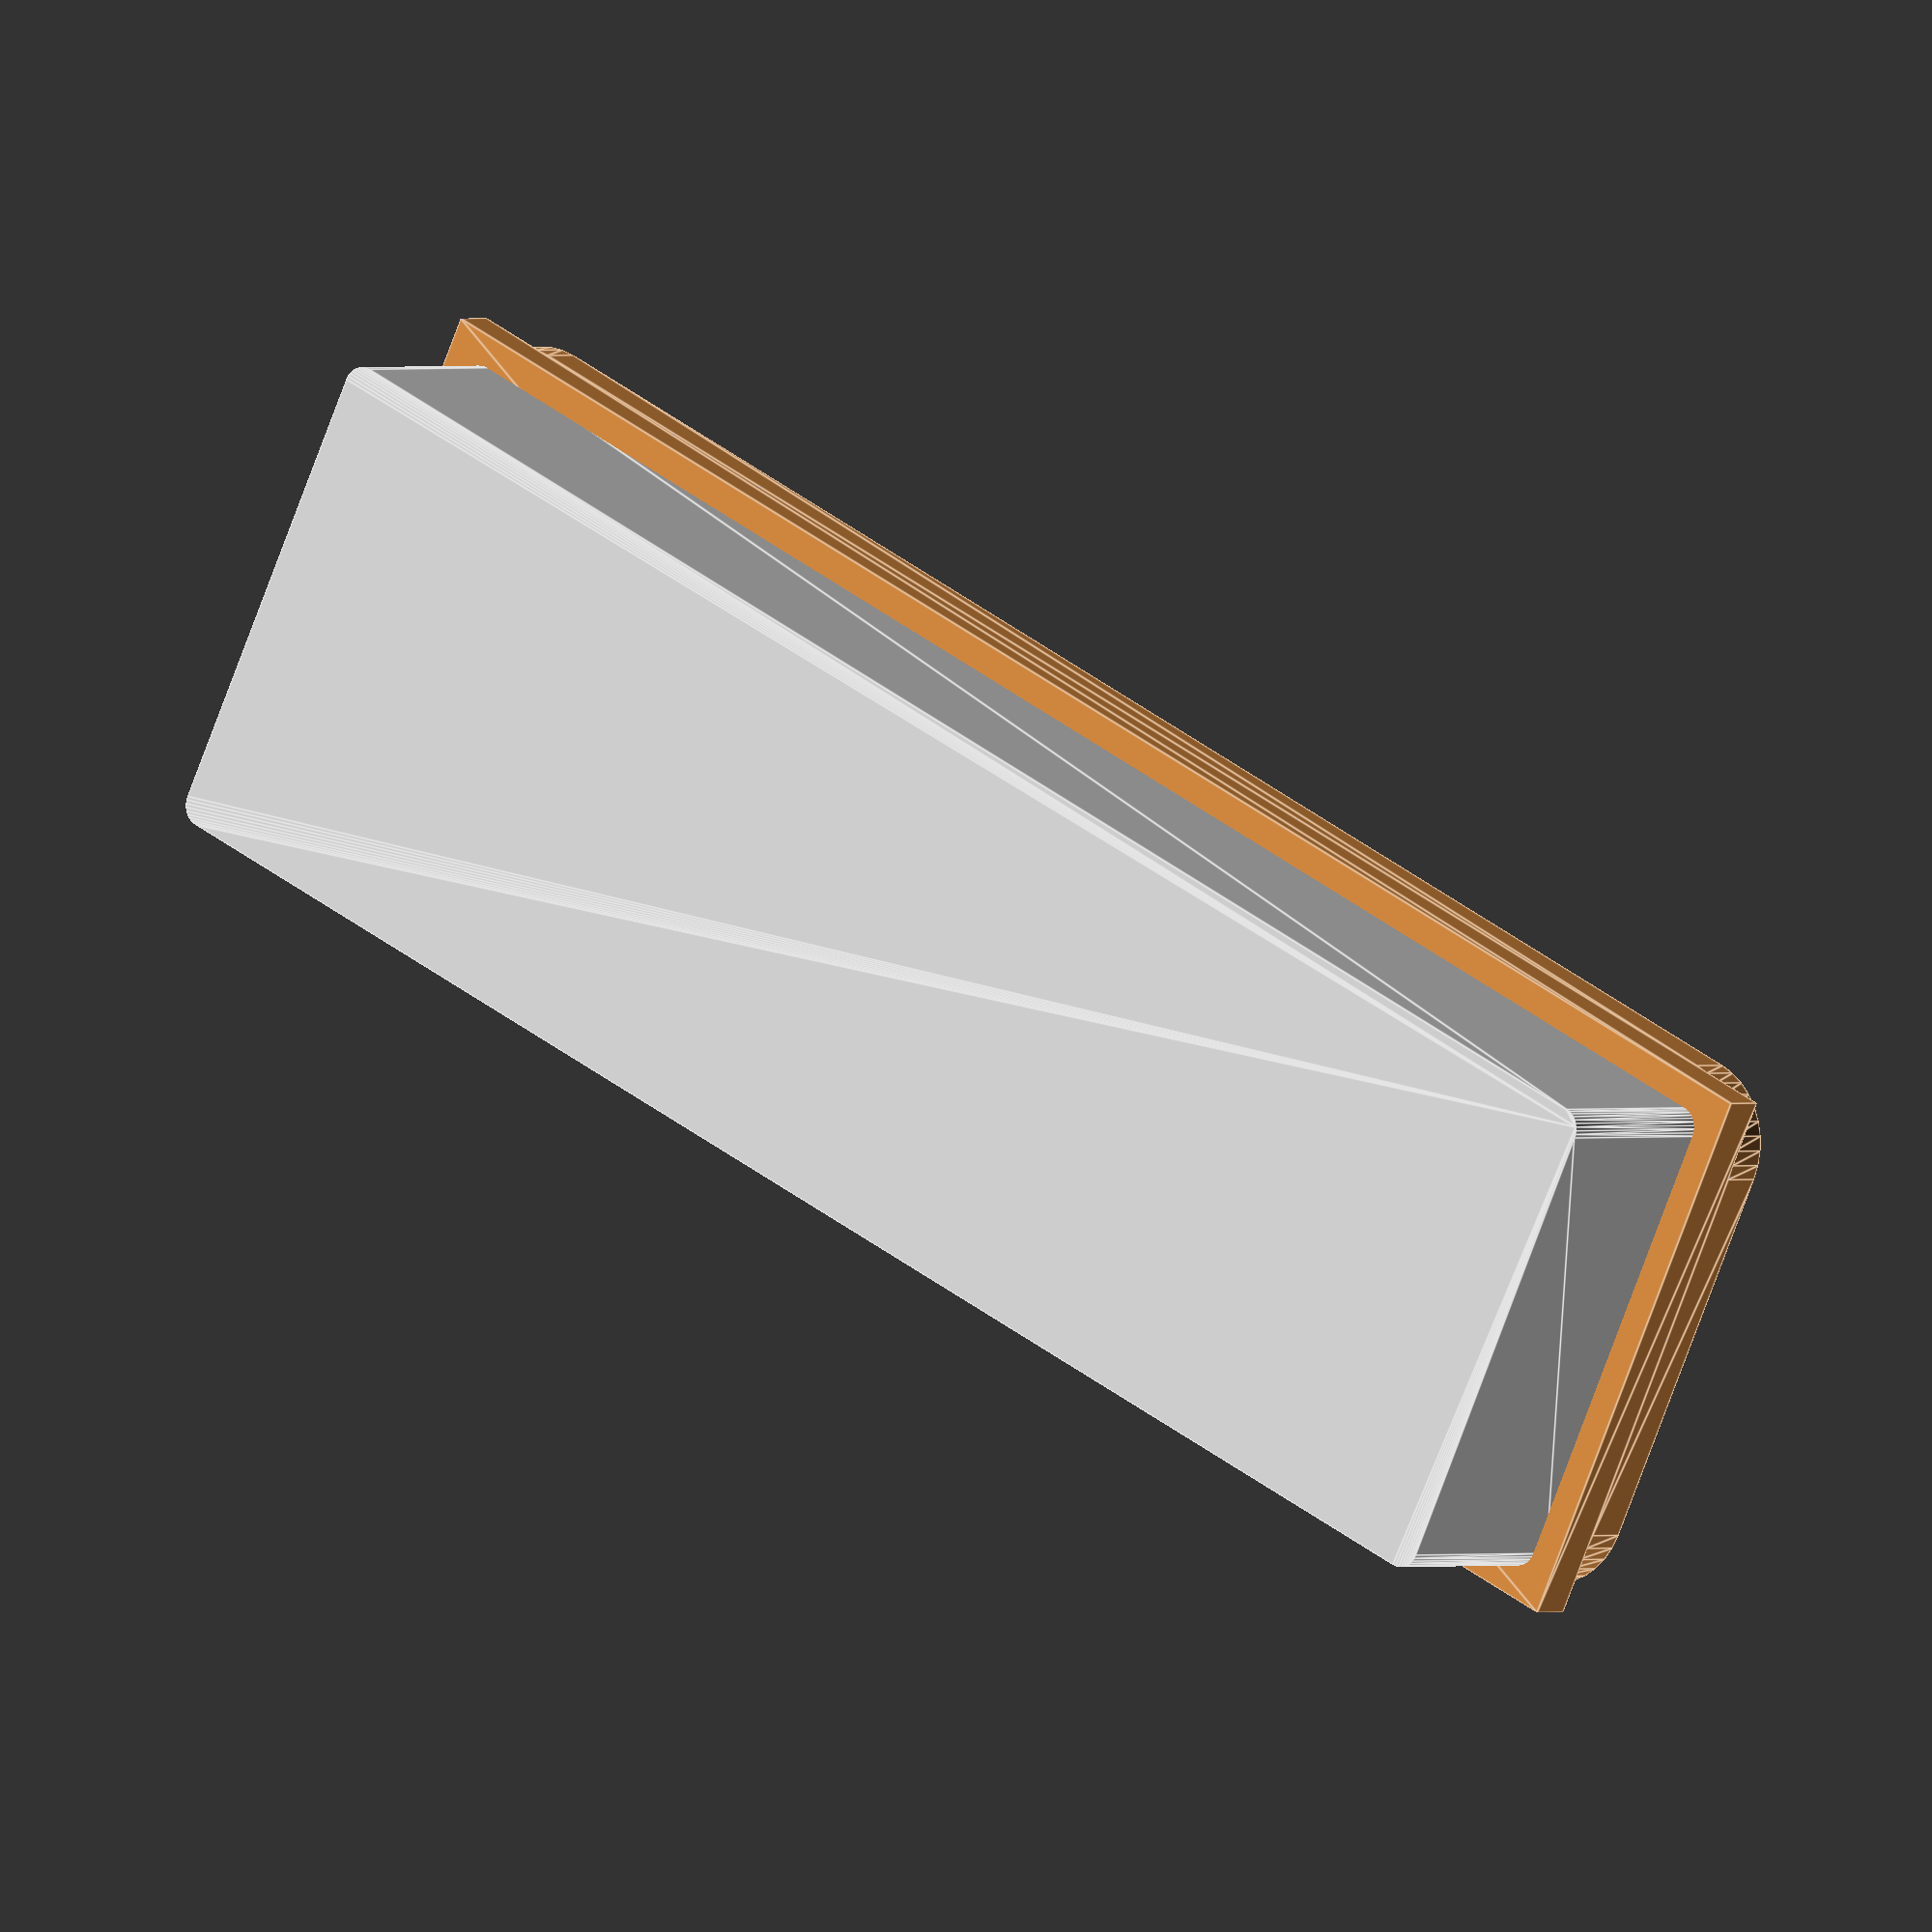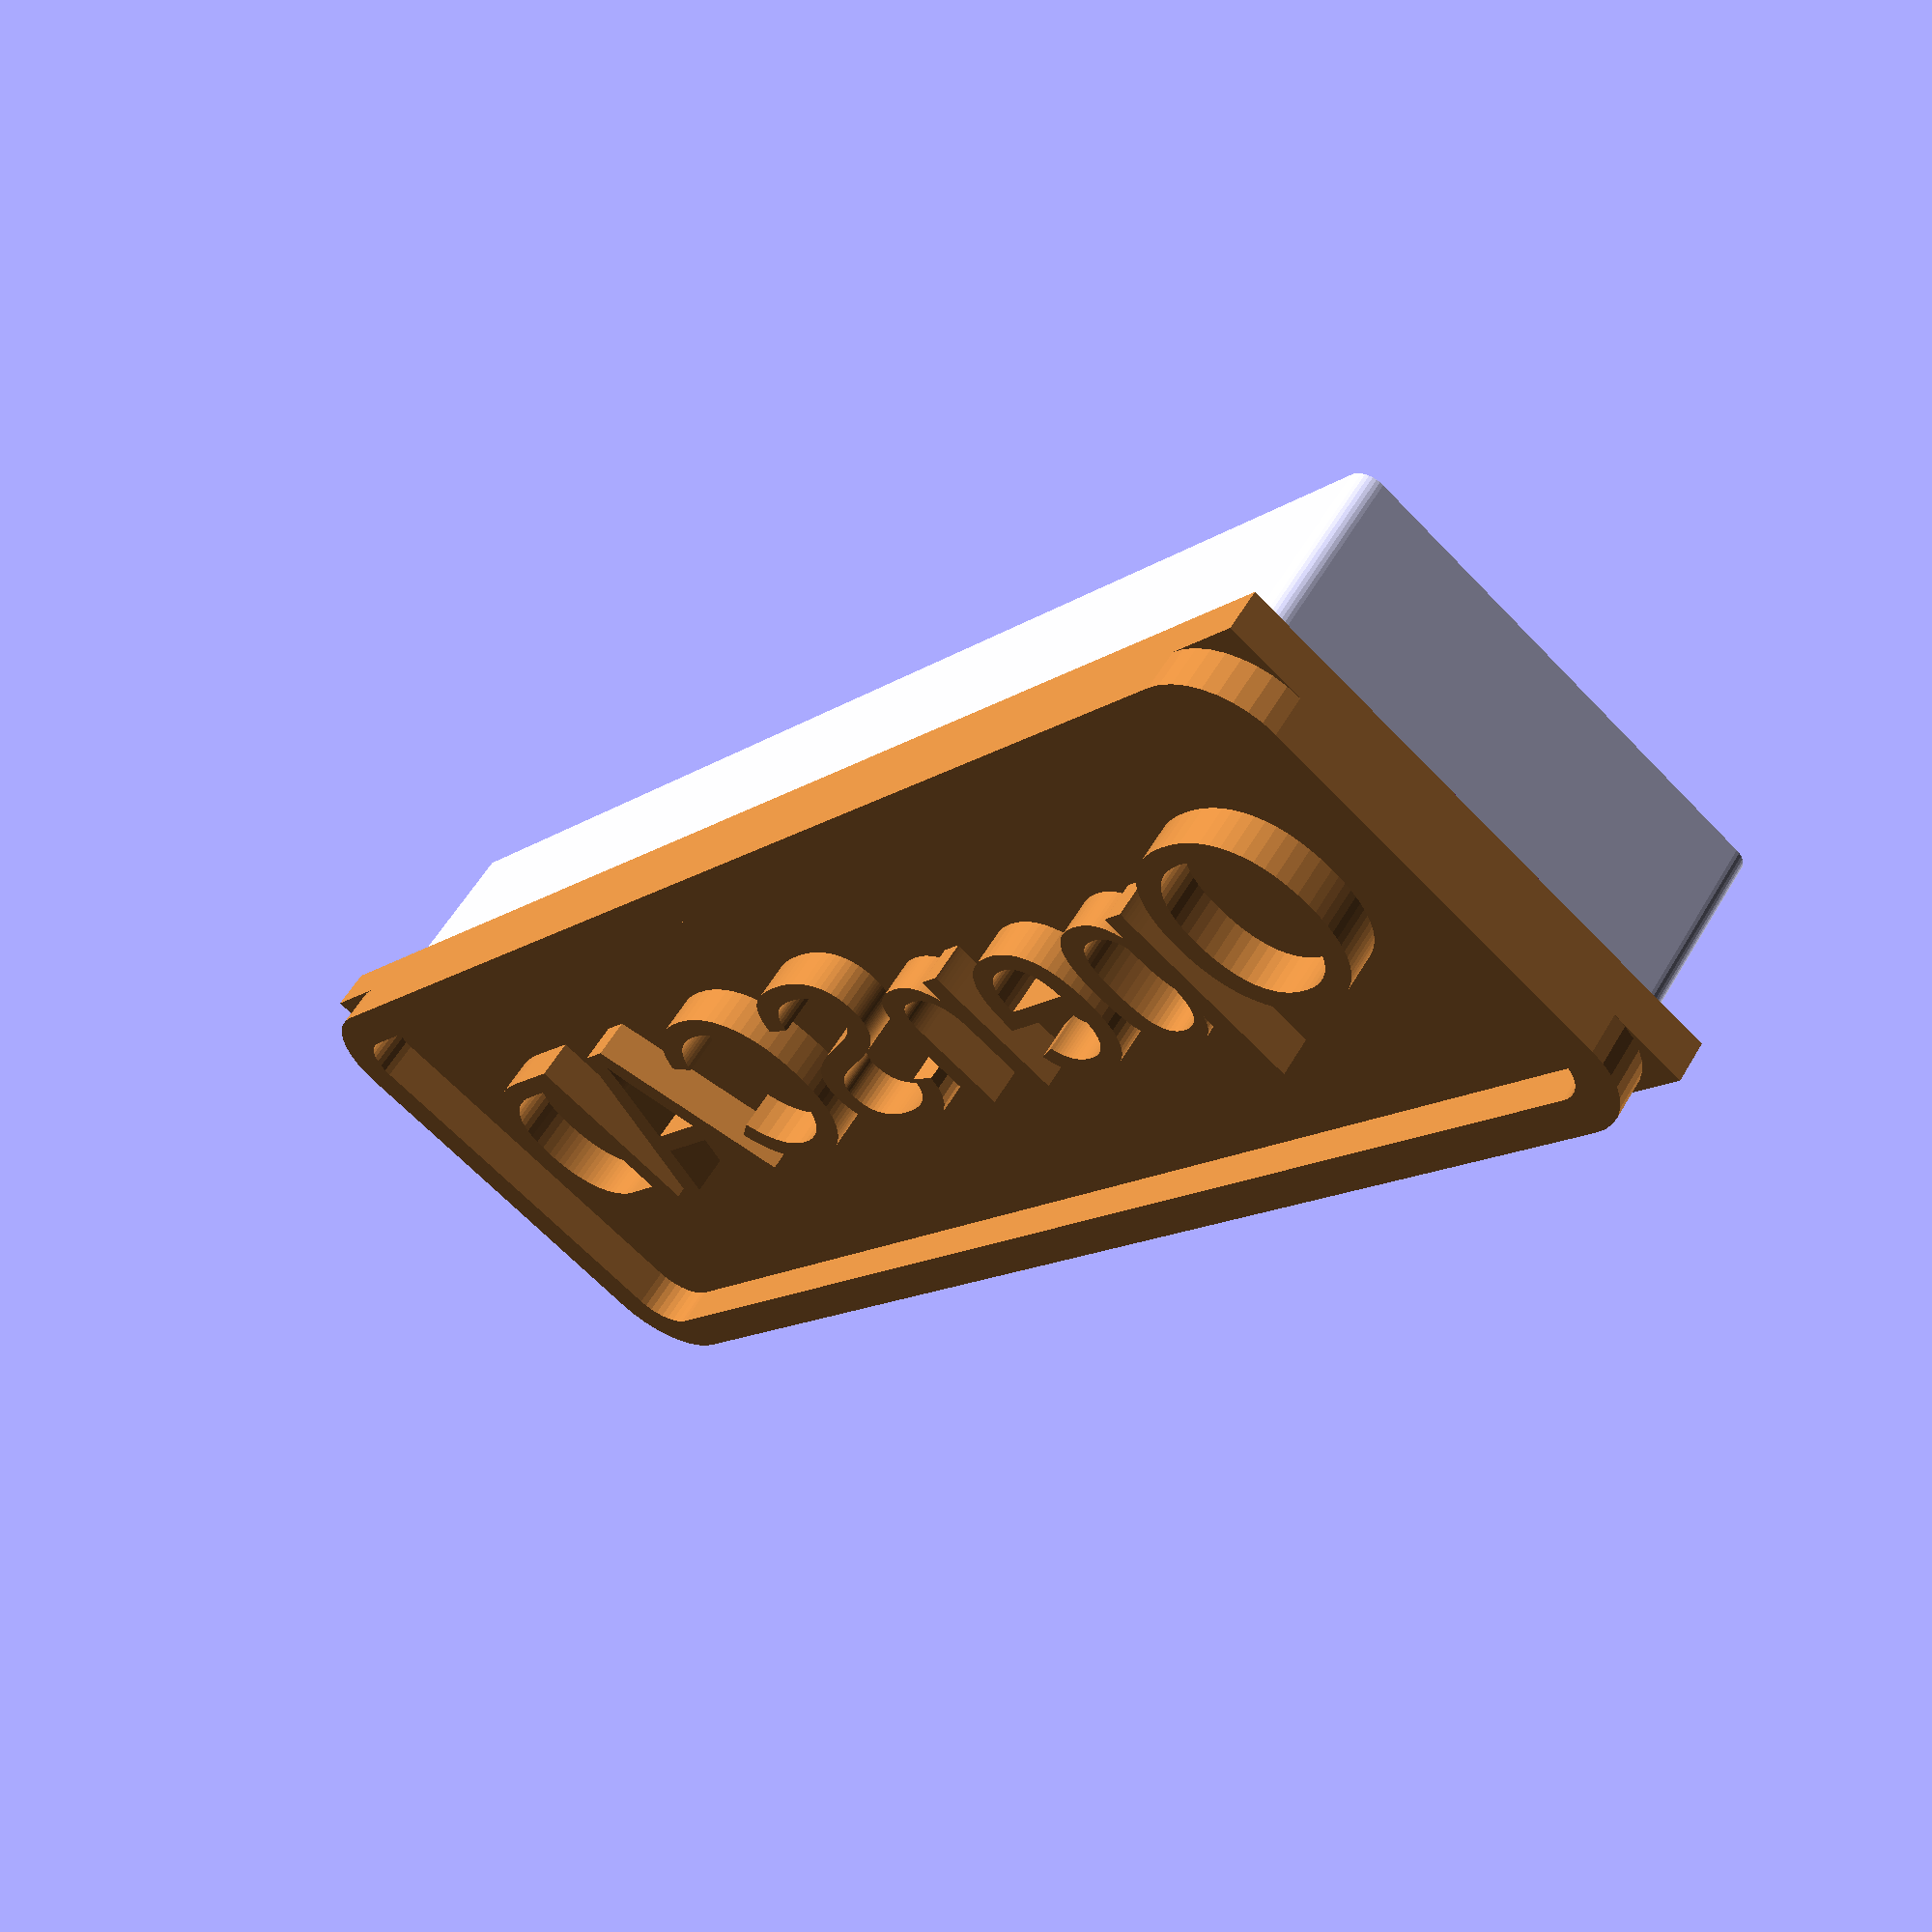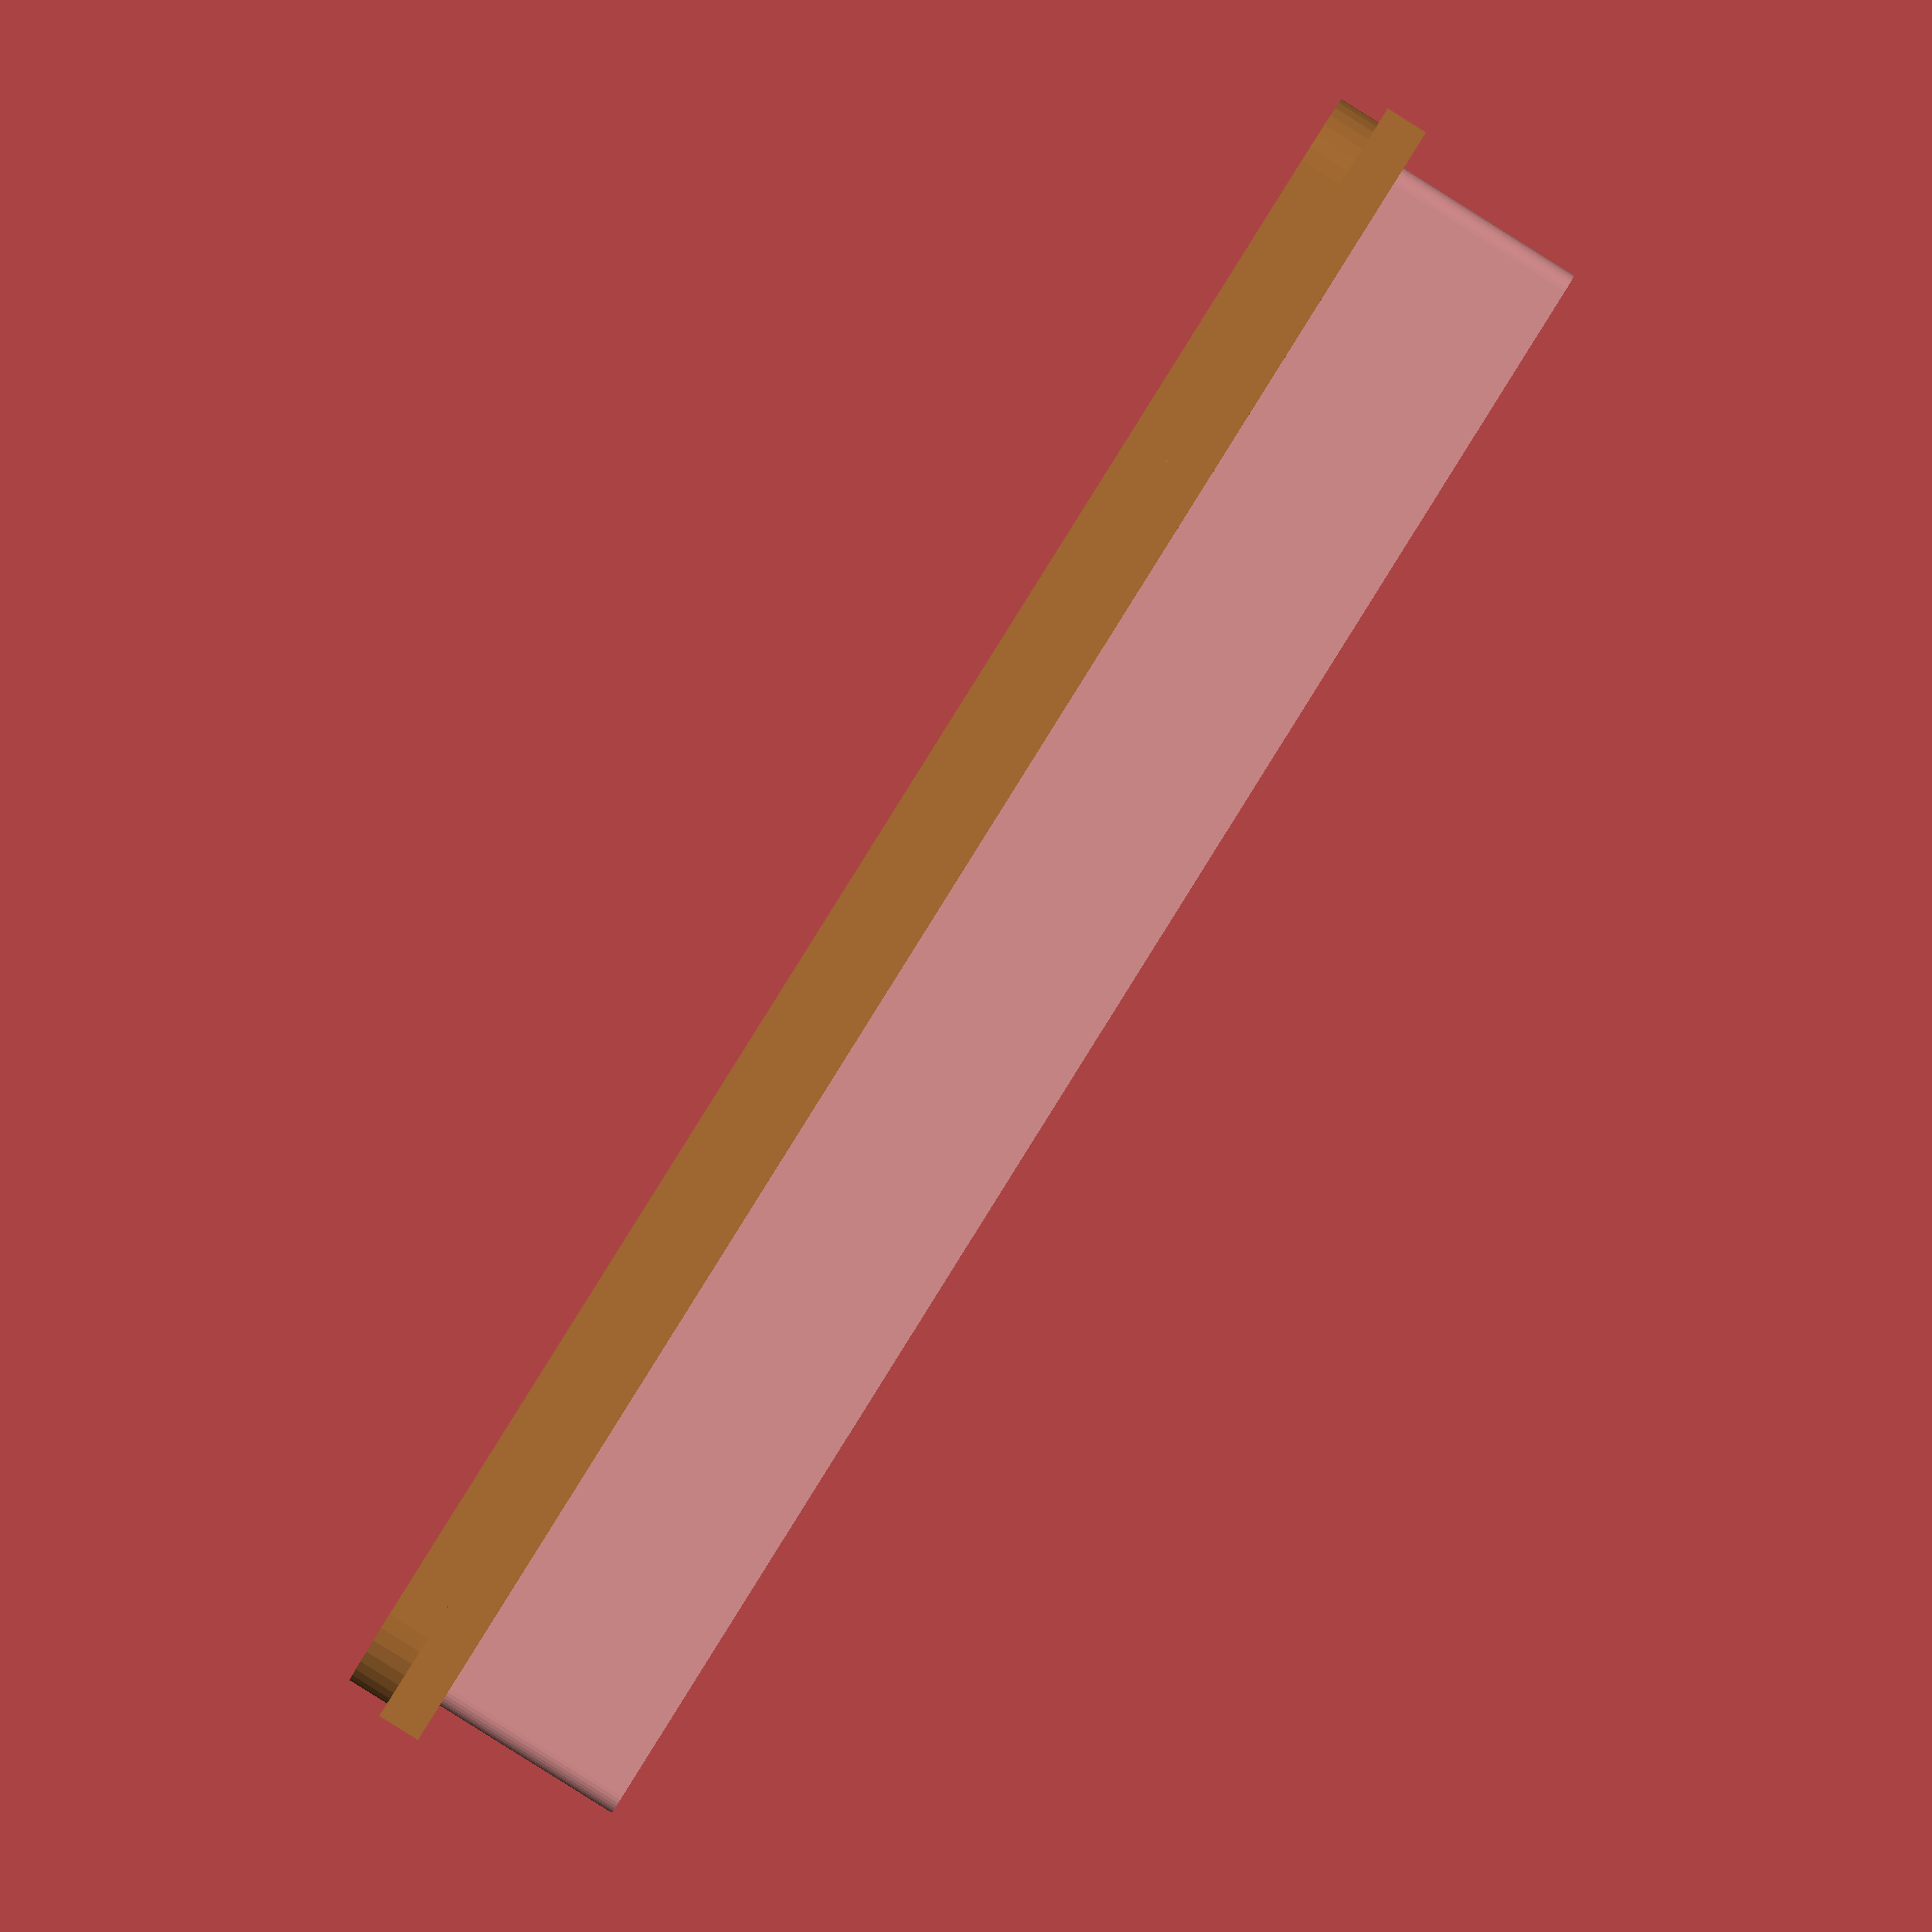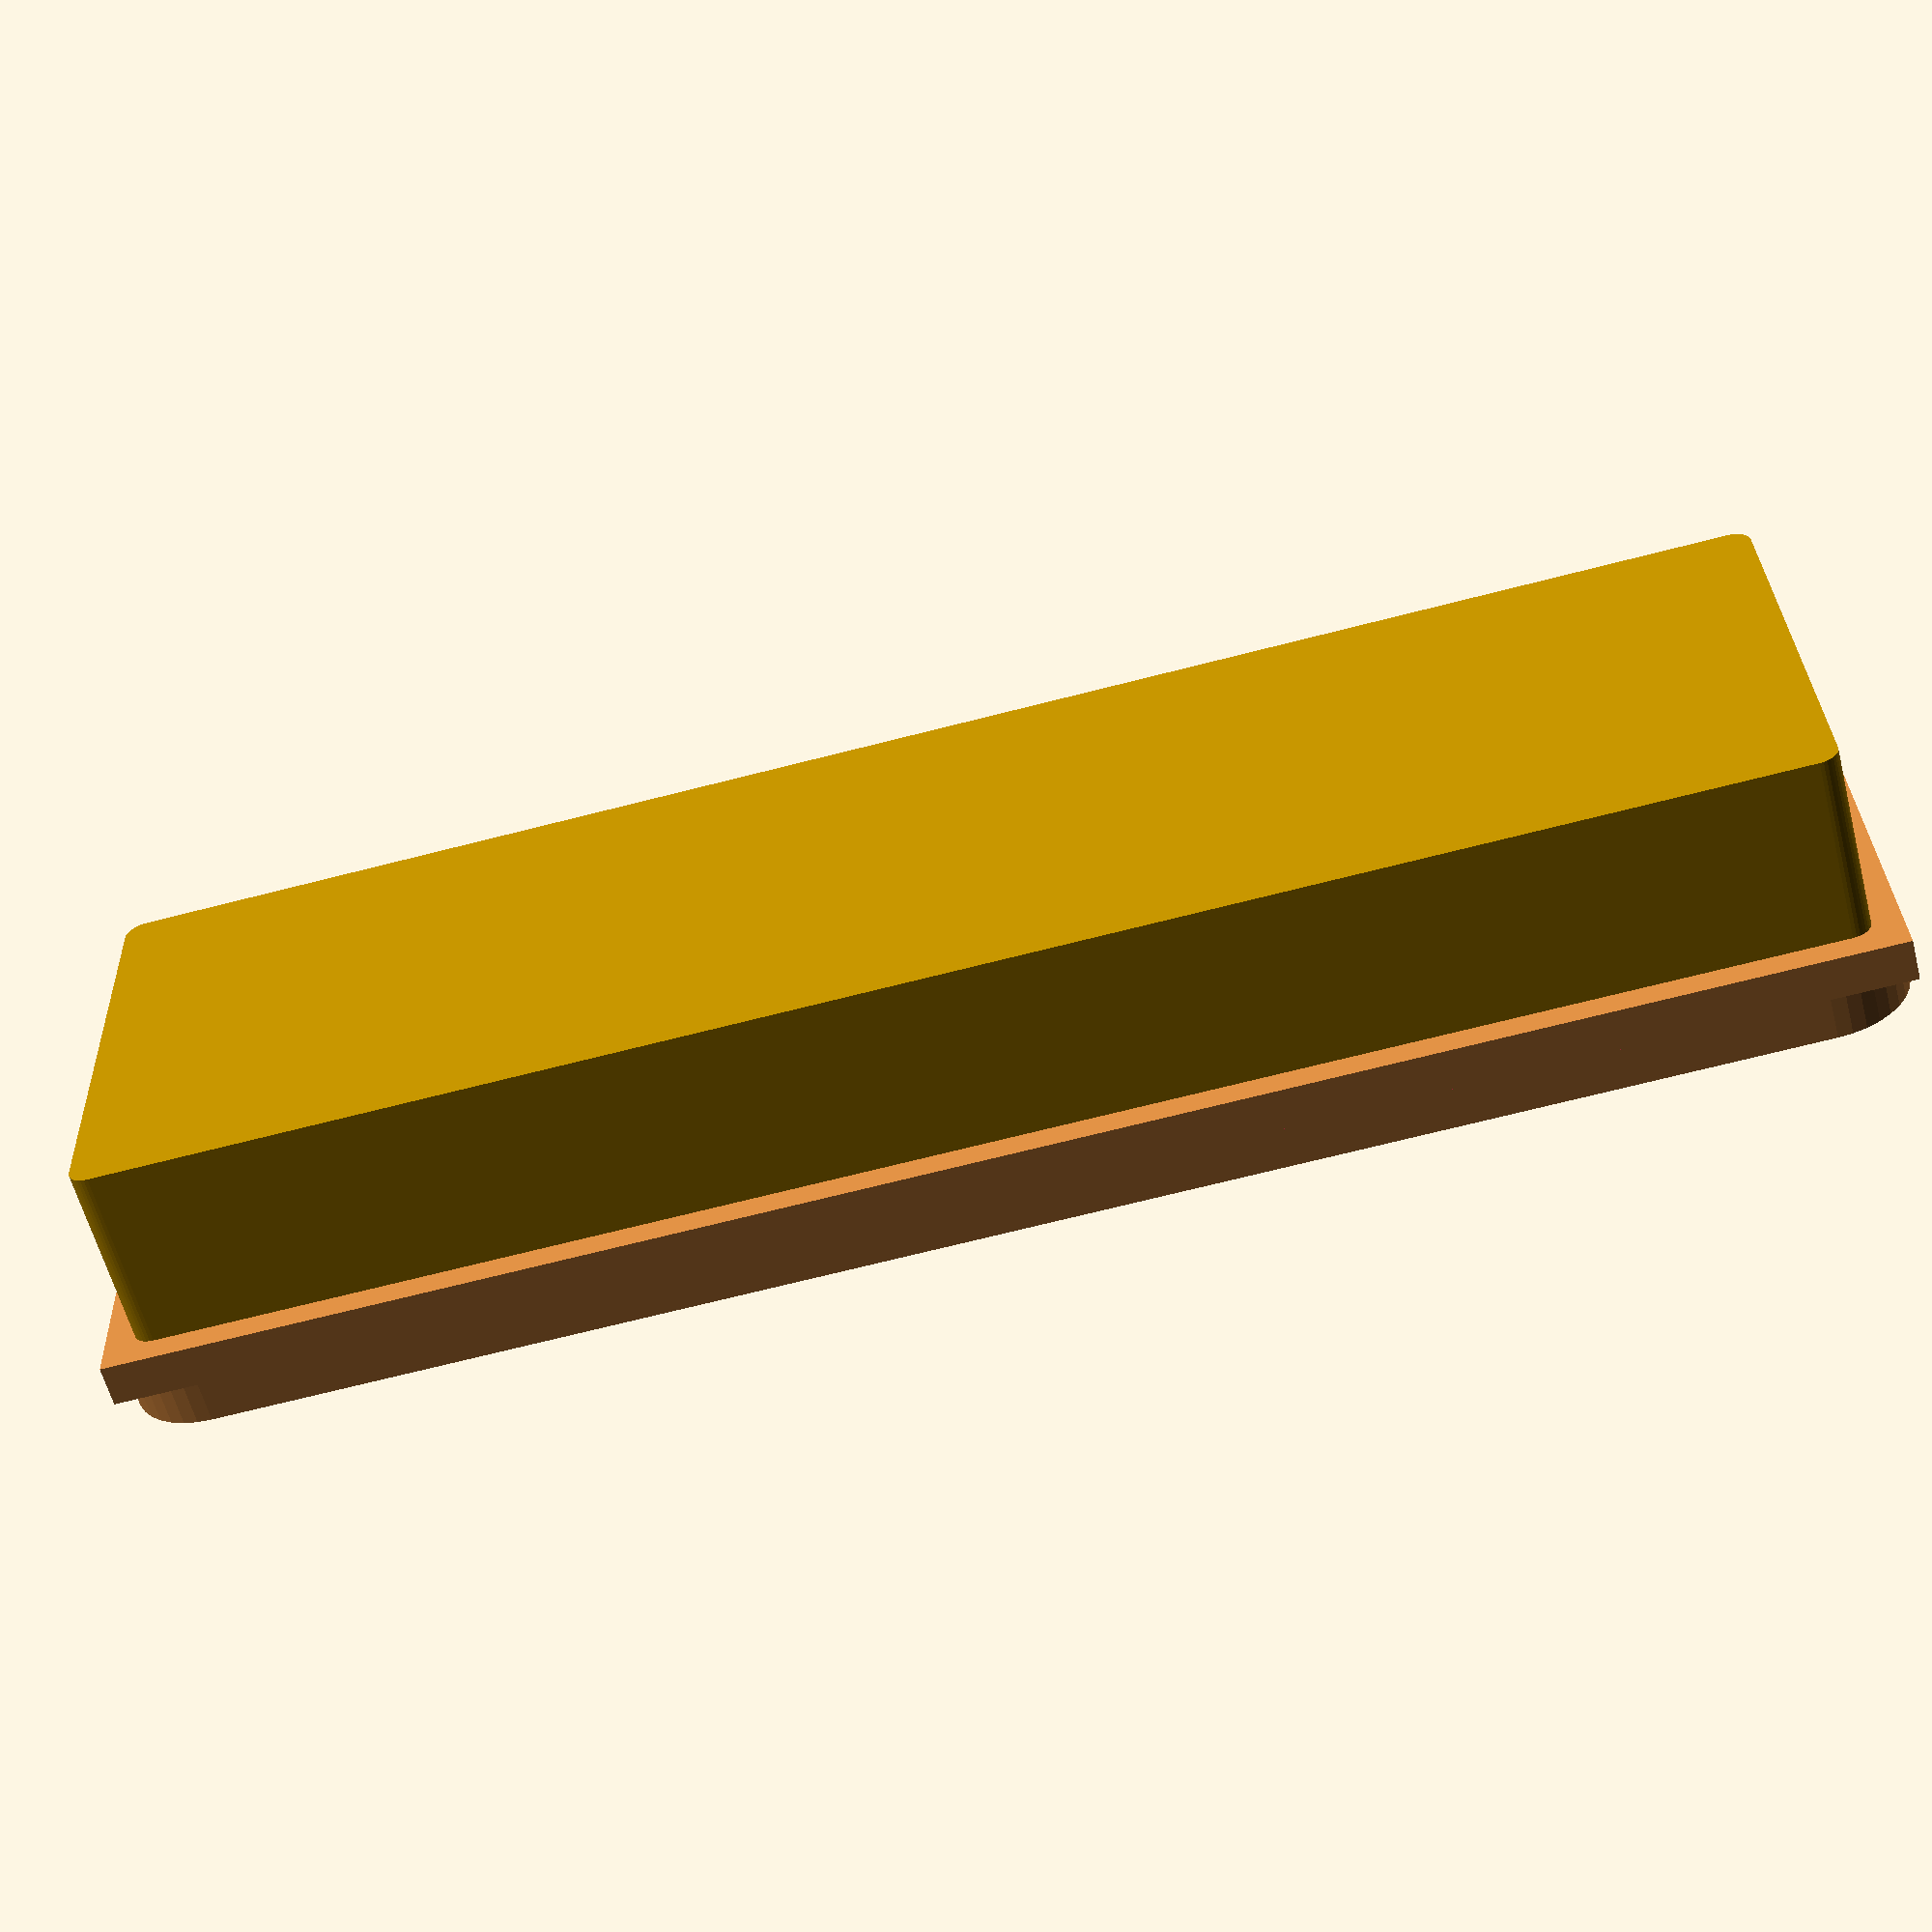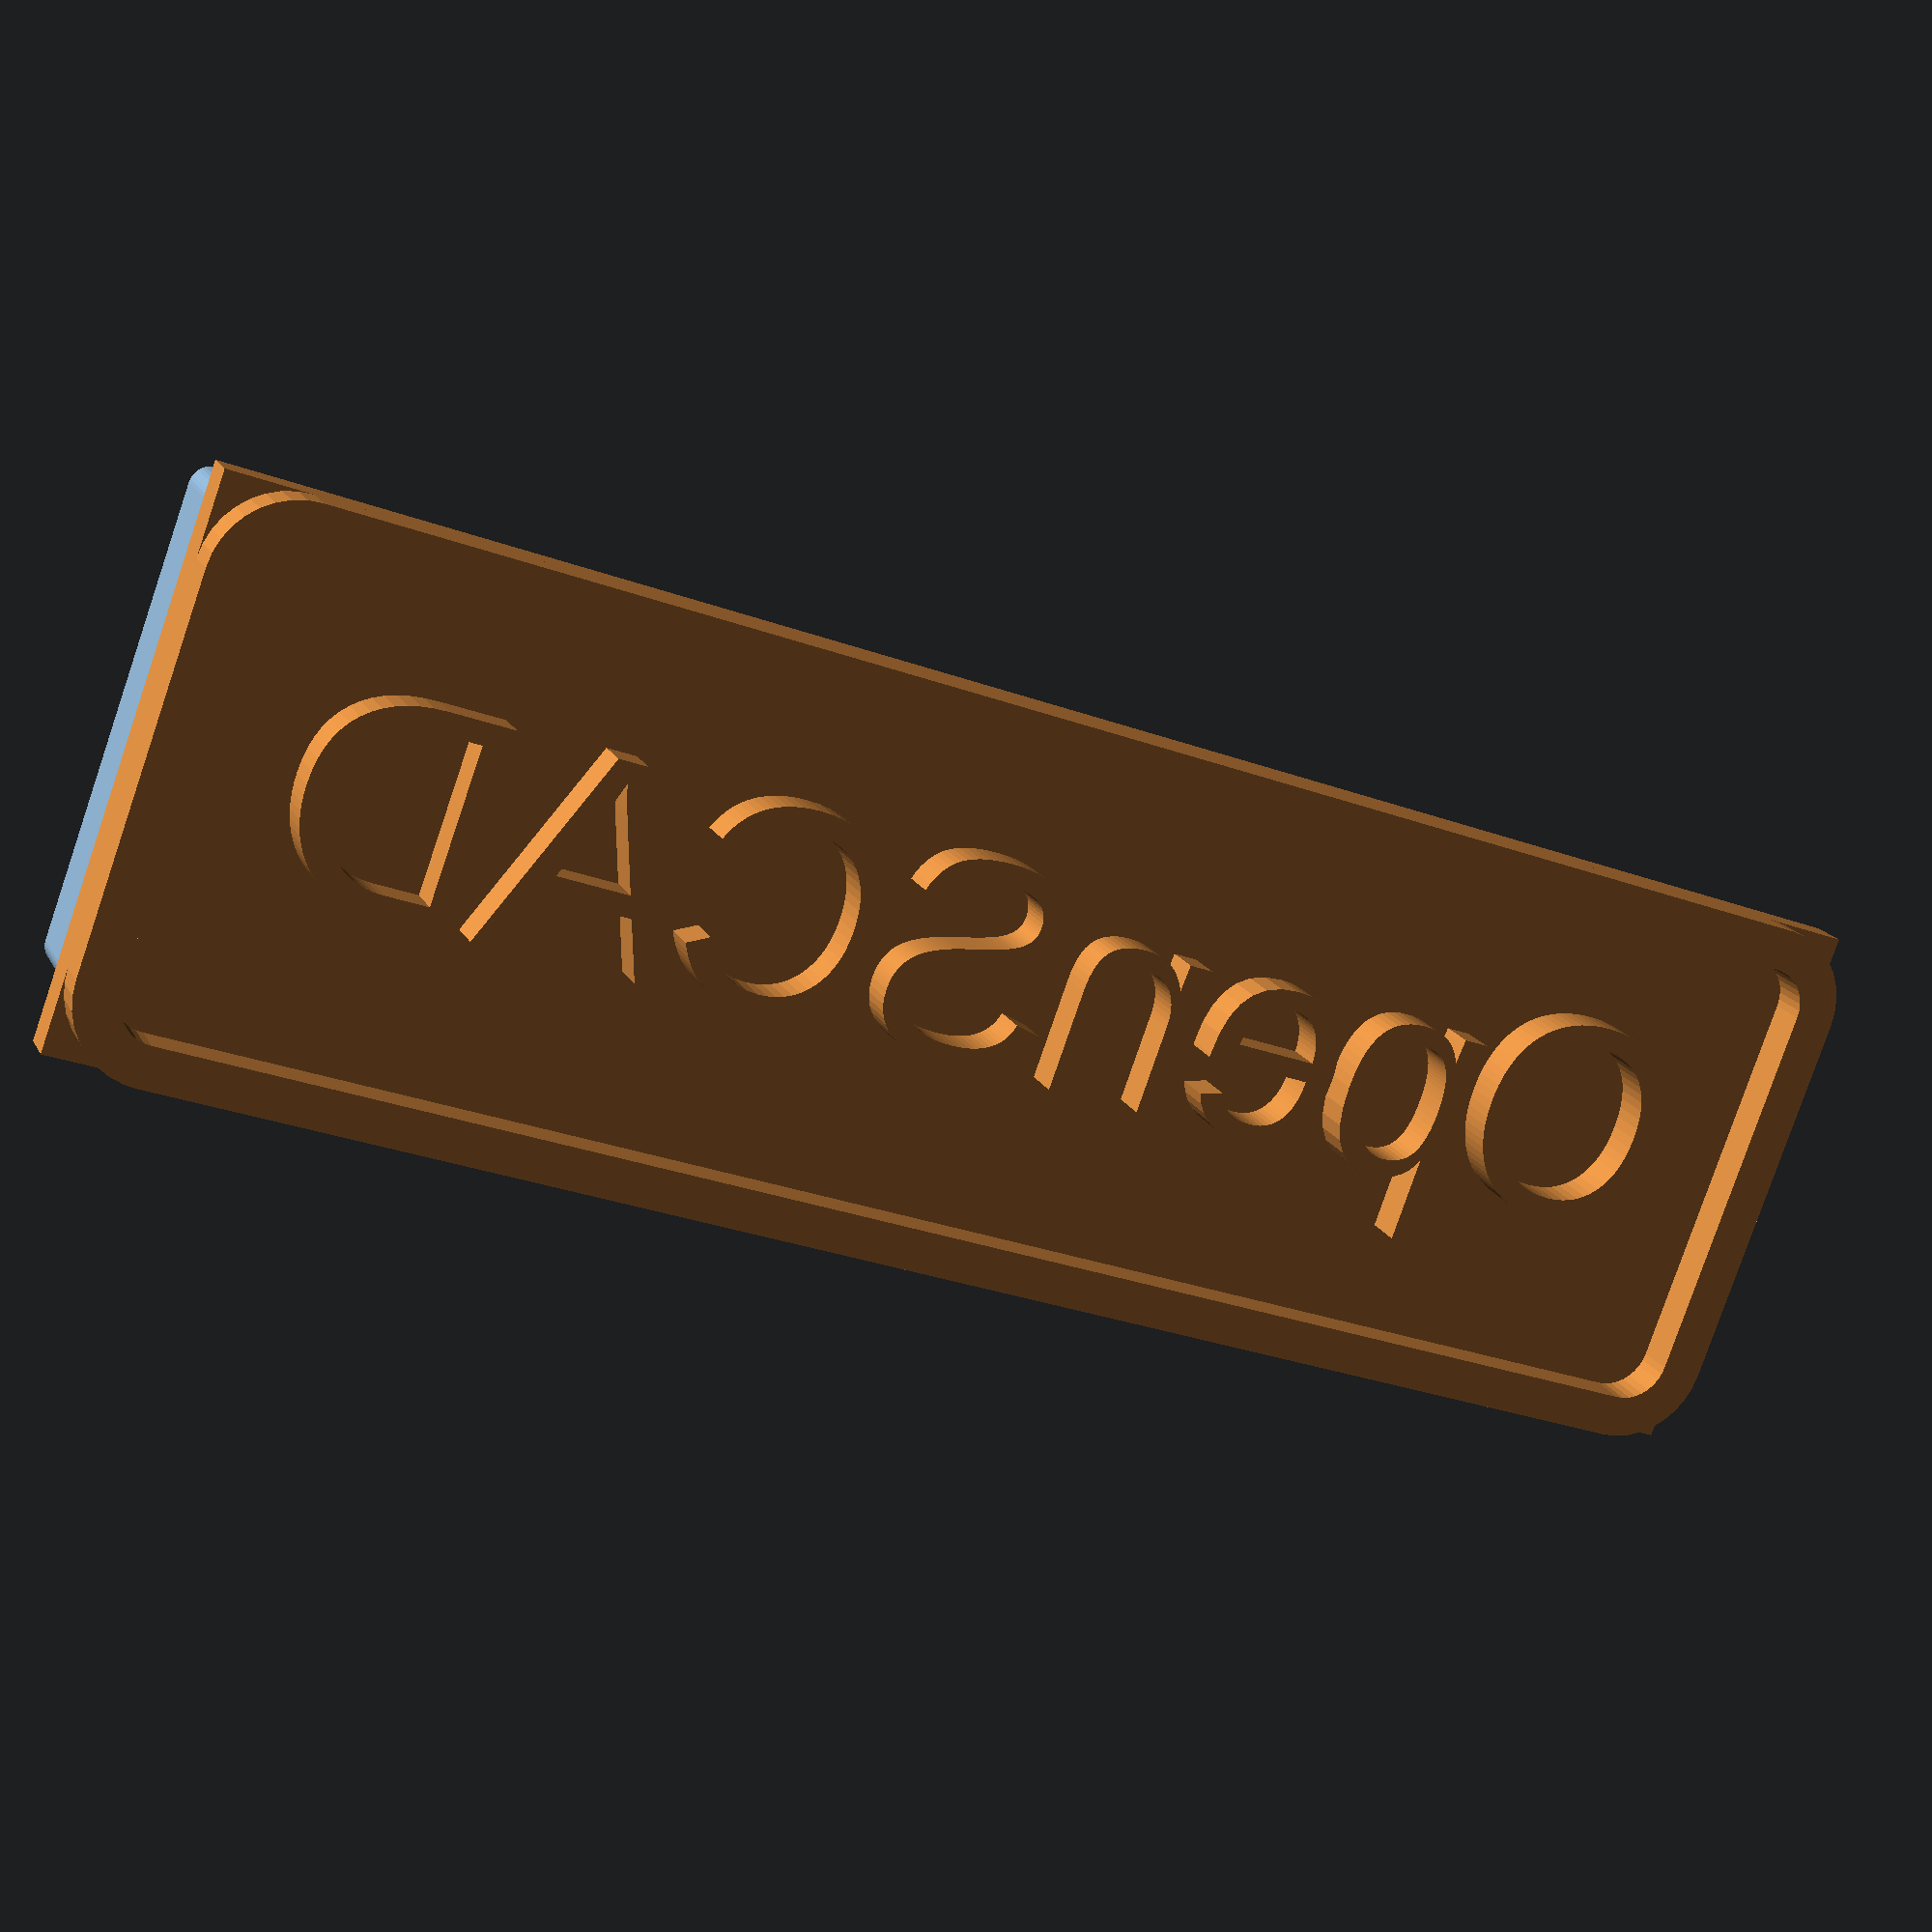
<openscad>
module stamp(
    txt = "OpenSCAD",        // Stamp text
    font_size = 10,     // approx. height of Letter
    font = "Liberation Sans:stype=Bold Italic",
//    font = "MS Gothic:stype=Regular",
    stamp_depth =2,     // depth of the stamp relief
    stamp_margin = 5,       // margin of the text
    stamp_relief_depth = 2,     // depth of the relief substrate
    
    border = true, // enable text border
    border_thickness = 2,       // text border thickness
    border_radius = 2,      // text border radius
    
    stamp_relief   = true,     // generate stamp relief
    stamp_body     = true,     // generate stamp body

    body_height    = 10,       // stamp body height
    body_base      = 2,        // height of stamp body base
    body_border    = 1.6,      // wall thickness of relief mount
    body_allowance = 0.5,      // expansion of relief mount when printing in 
                               // two parts
    body_inner_depth   = 1,    // depth of relief mount
    body_radius        = 1,    // stamp body edge radius
    body_taper         = 3,    // stamp body taper
    body_handle_dm     = 25,   // handle sphere diameter
    body_handle_height = 40,   // handle sphere height above body
    body_handle_collar = 3,    // lower handle collar
    body_handle_ind    = 5     // diameter of the front indicator
) {

    module relief() {
        // text
        linear_extrude( height = stamp_depth )
        text(
            text = txt,
            size = font_size,
            font = font,
            valign = "center",
            halign = "center",
            $fn = 50
            );
            
        // relief base
        translate([0,0,stamp_depth])
        linear_extrude( height = stamp_relief_depth )
        offset( delta = stamp_margin + (border ? border_thickness : 0))
        text_area();
        
        // border
        if (border) {
        linear_extrude( height = stamp_depth )
        difference() {
            minkowski() {
                offset( delta = stamp_margin - border_radius + ((border_radius > 0) ? 0 : border_thickness) )
               text_area();
                
               if (border_radius > 0)
                    circle( r = border_radius + border_thickness, $fn = 36);
            }
           
            minkowski() {
                offset( delta = stamp_margin - border_radius )
               text_area();
                
                if (border_radius > 0)
                    circle( r = border_radius, $fn = 36);
                }
           }
       }
    }
        
    module stamp_body() {
    
        body_z_null = stamp_depth + stamp_relief_depth - body_inner_depth;
        
       module base( taper = 0 ) {
            minkowski() {
                offset(
                    delta = stamp_margin + 
                            (border ? border_thickness : 0) + 
                            body_border +                     
                            (stamp_relief ? 0 : body_allowance) -
                            body_radius - 
                            body_taper
                ) 
                text_area();
  
                if (body_radius > 0)
                circle( r = body_radius, $fn = 36);
                }
            }
            
        // main body
        difference() {
            hull() {
                translate([
                        0,
                        0,
                        body_z_null
                    ])
                    linear_extrude( height = body_base )
                    base();
                
                translate([
                        0,
                        0,
                        body_z_null + body_height
                    ])
                linear_extrude( height = 0.01 )
                base( body_taper);
            }
            
            translate( [0, 0, stamp_depth] )
            linear_extrude( height = stamp_relief_depth)
            offset(
                delta = stamp_margin + 
                        (border ? border_thickness : 0) + 
                        (stamp_relief ? 0 : body_allowance)
            ) 
            text_area();
        
        }
        
    }
    
    color("Peru")
        relief();
        
    stamp_body();
    
    module text_area() {
    
        estimated_length = len(txt) * font_size * 2;
        
        projection()
        intersection() {
           translate( [0,0,-1] )
            rotate([-90,0,0])
            translate([0,0,-(3 * font_size) / 2])
            linear_extrude( height = 3 * font_size)
            hull()
            projection()
            rotate([90,0,0])
            linear_extrude( height = 3 )
            text(
                    text = txt,
                    size = font_size,
                    font = font,
                    valign = "center",
                    halign = "center",
                    $fn = 50
                    );
            
            rotate( [0, -90, 0] )
            translate( [ 0, 0, -estimated_length / 2] )
            linear_extrude( height = estimated_length)
            hull()
            projection()
            rotate([0,90,0])
            linear_extrude( height = 1 )        
            text(
                    text = txt,
                    size = font_size,
                    font = font,
                    valign = "center",
                    halign = "center",
                    $fn = 50
                    );
                }
        }
    


}

stamp("OpenSCAD", 10);
</openscad>
<views>
elev=359.4 azim=205.7 roll=37.9 proj=o view=edges
elev=122.6 azim=233.3 roll=329.8 proj=p view=solid
elev=268.7 azim=2.0 roll=302.1 proj=p view=solid
elev=60.0 azim=358.0 roll=14.4 proj=p view=solid
elev=162.8 azim=159.9 roll=19.7 proj=p view=solid
</views>
